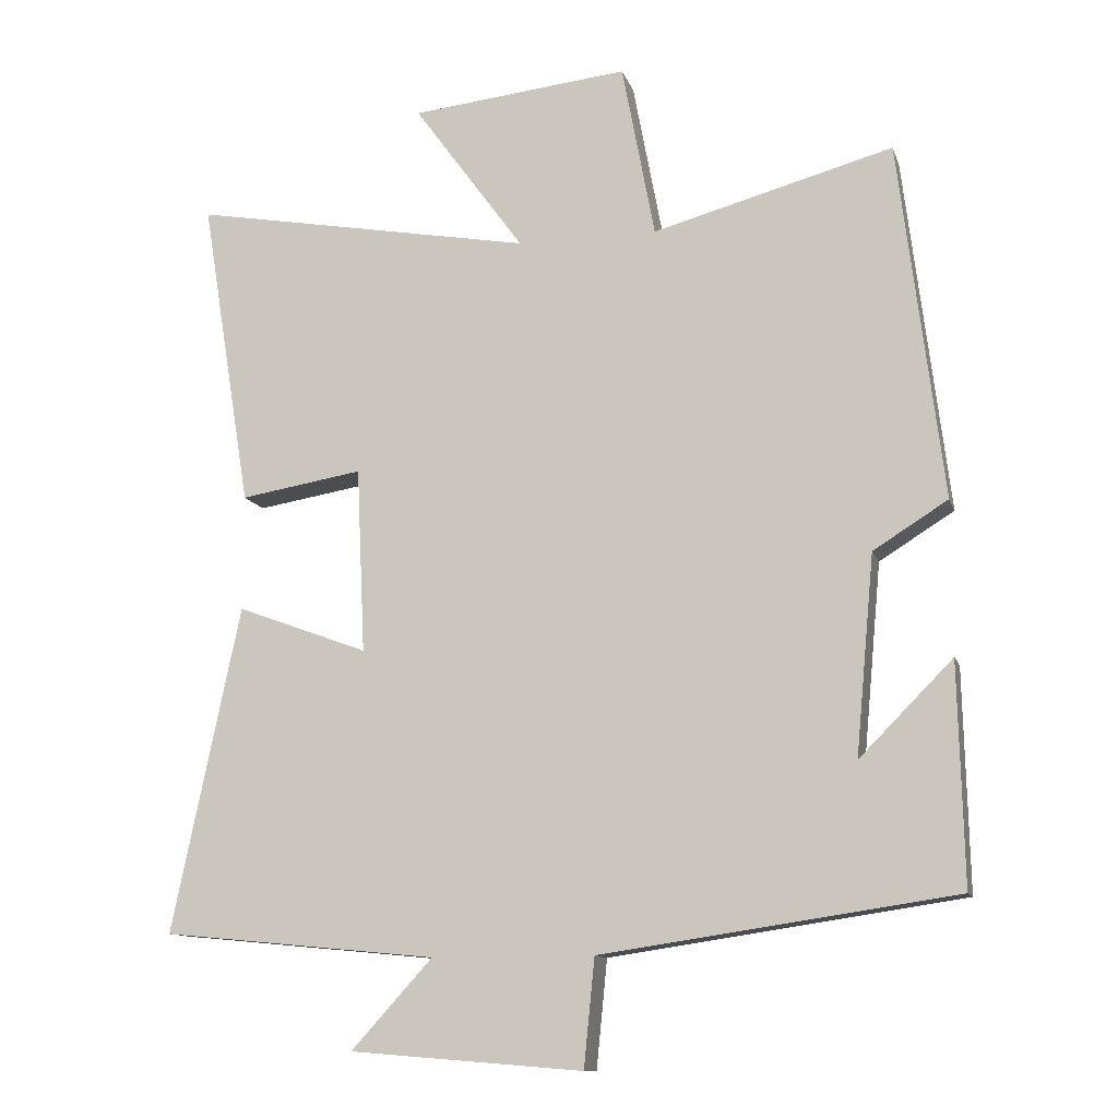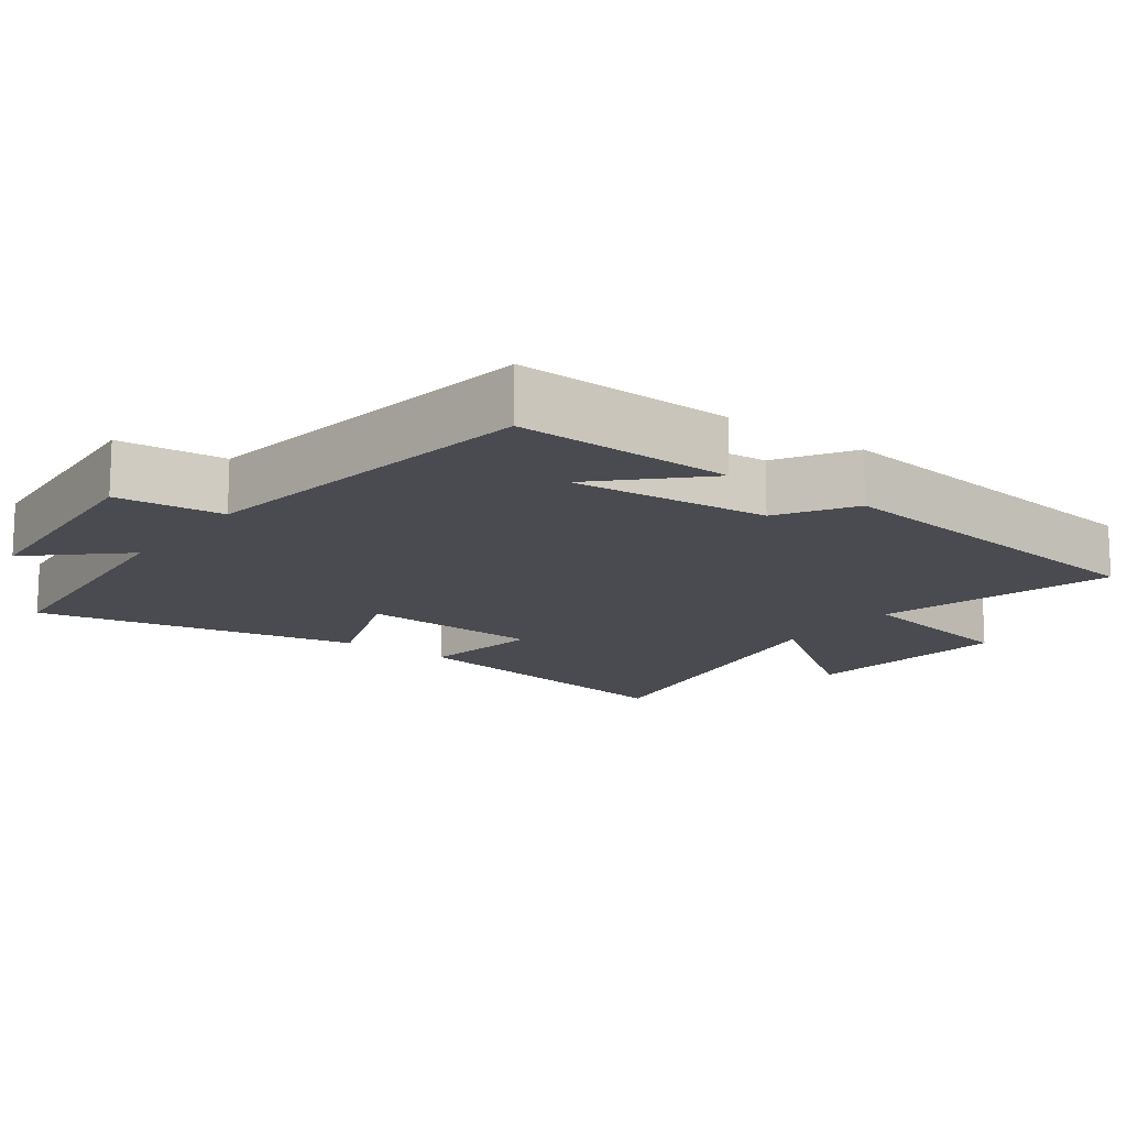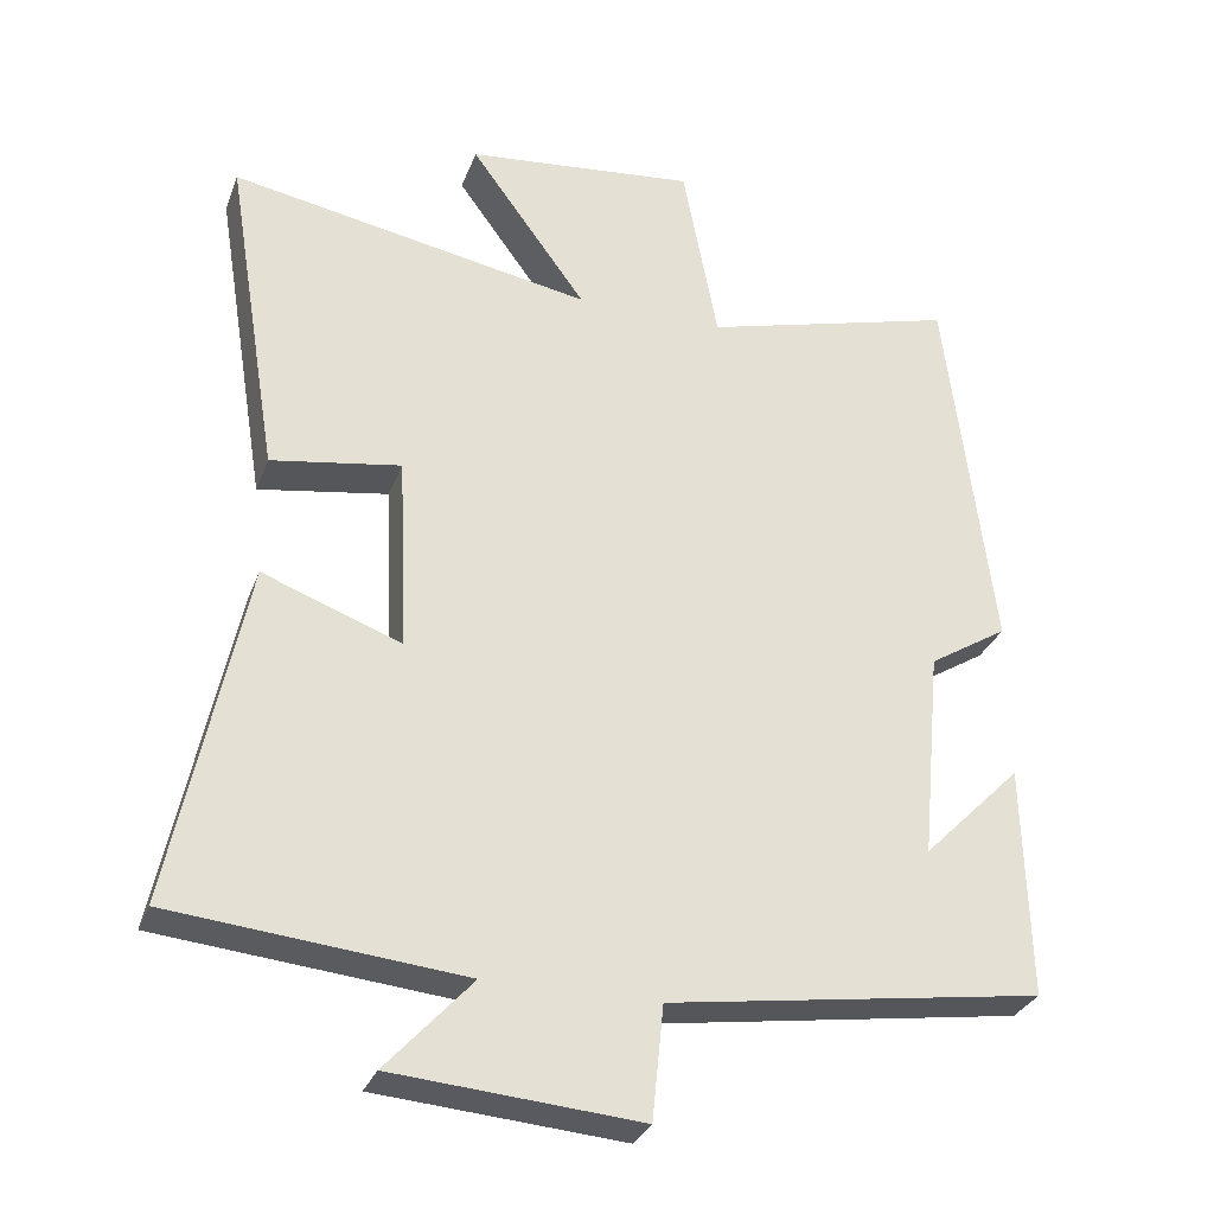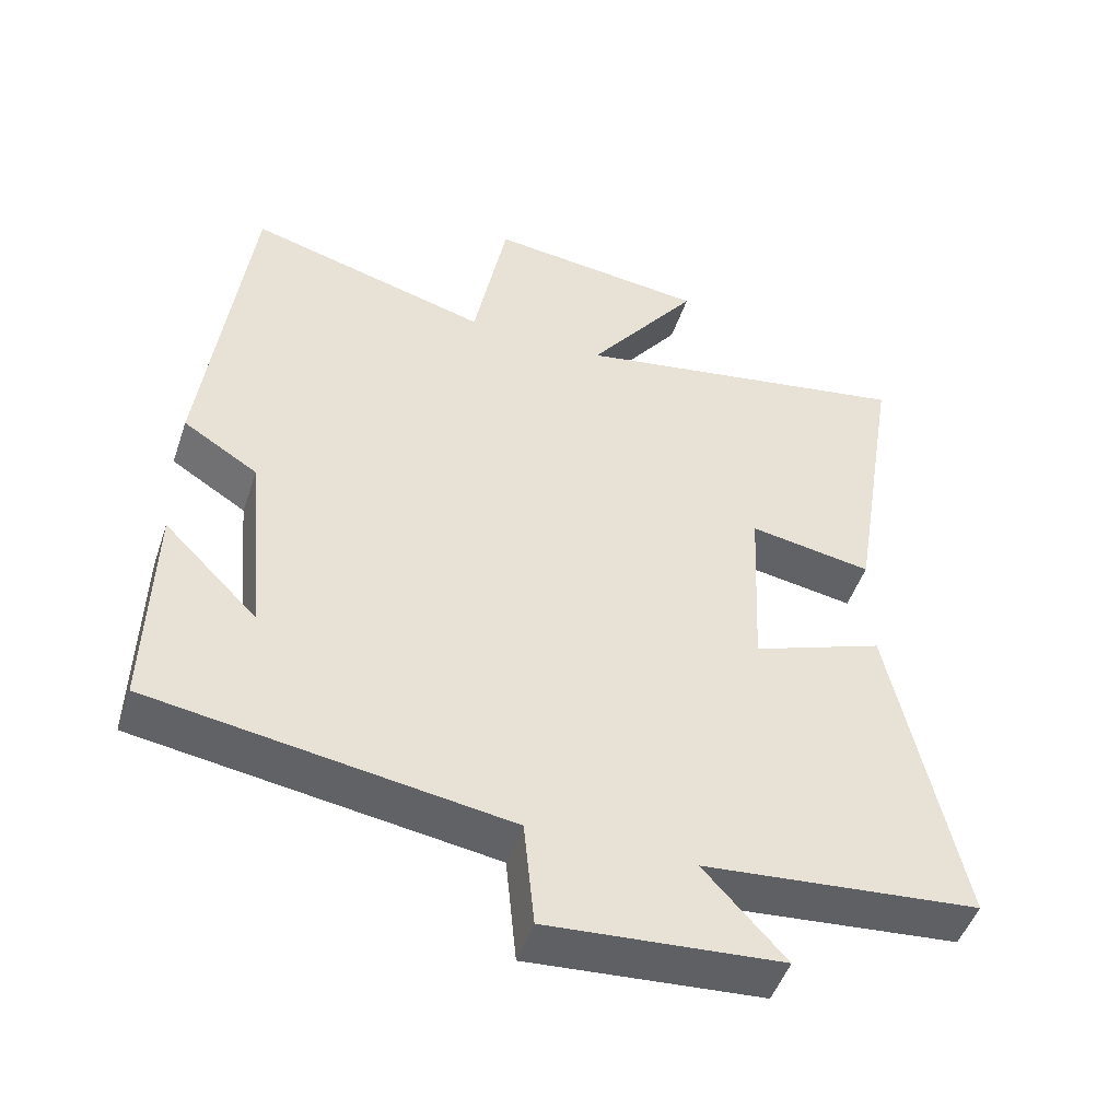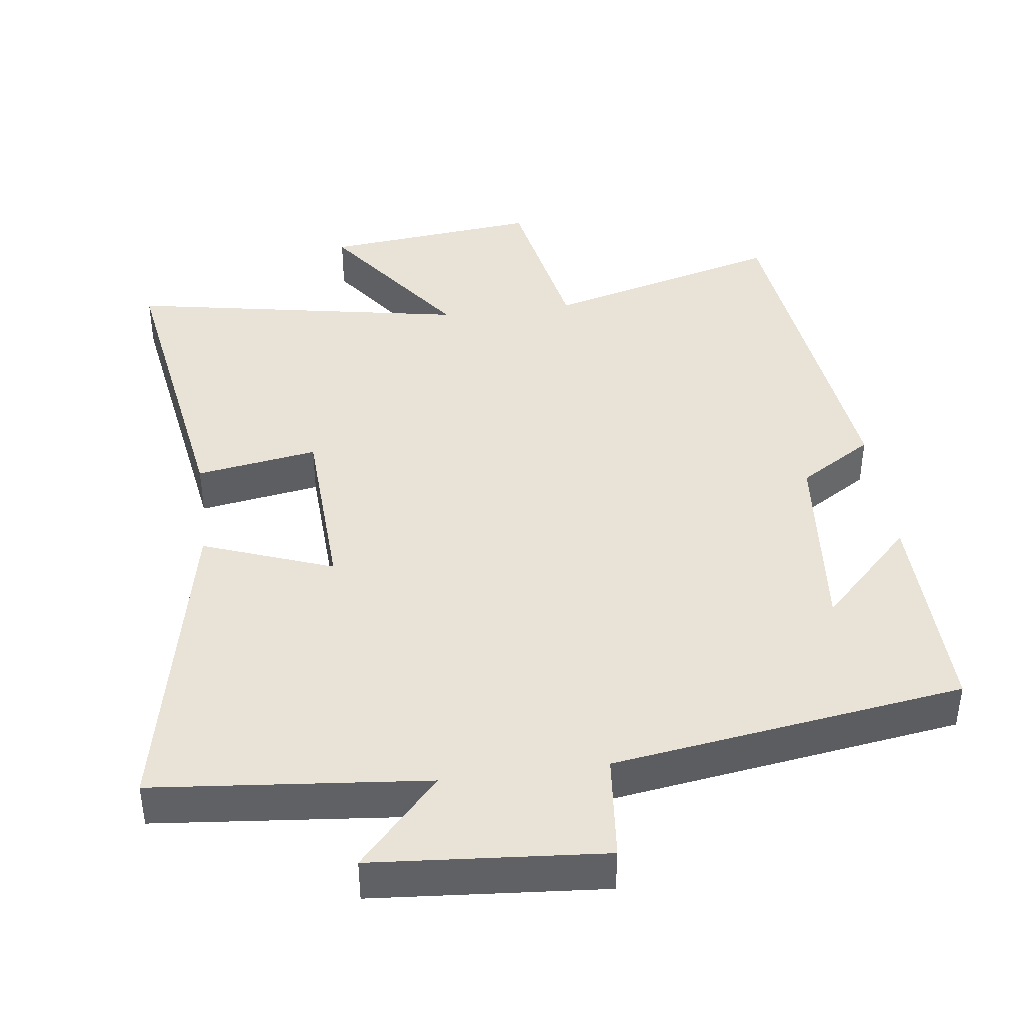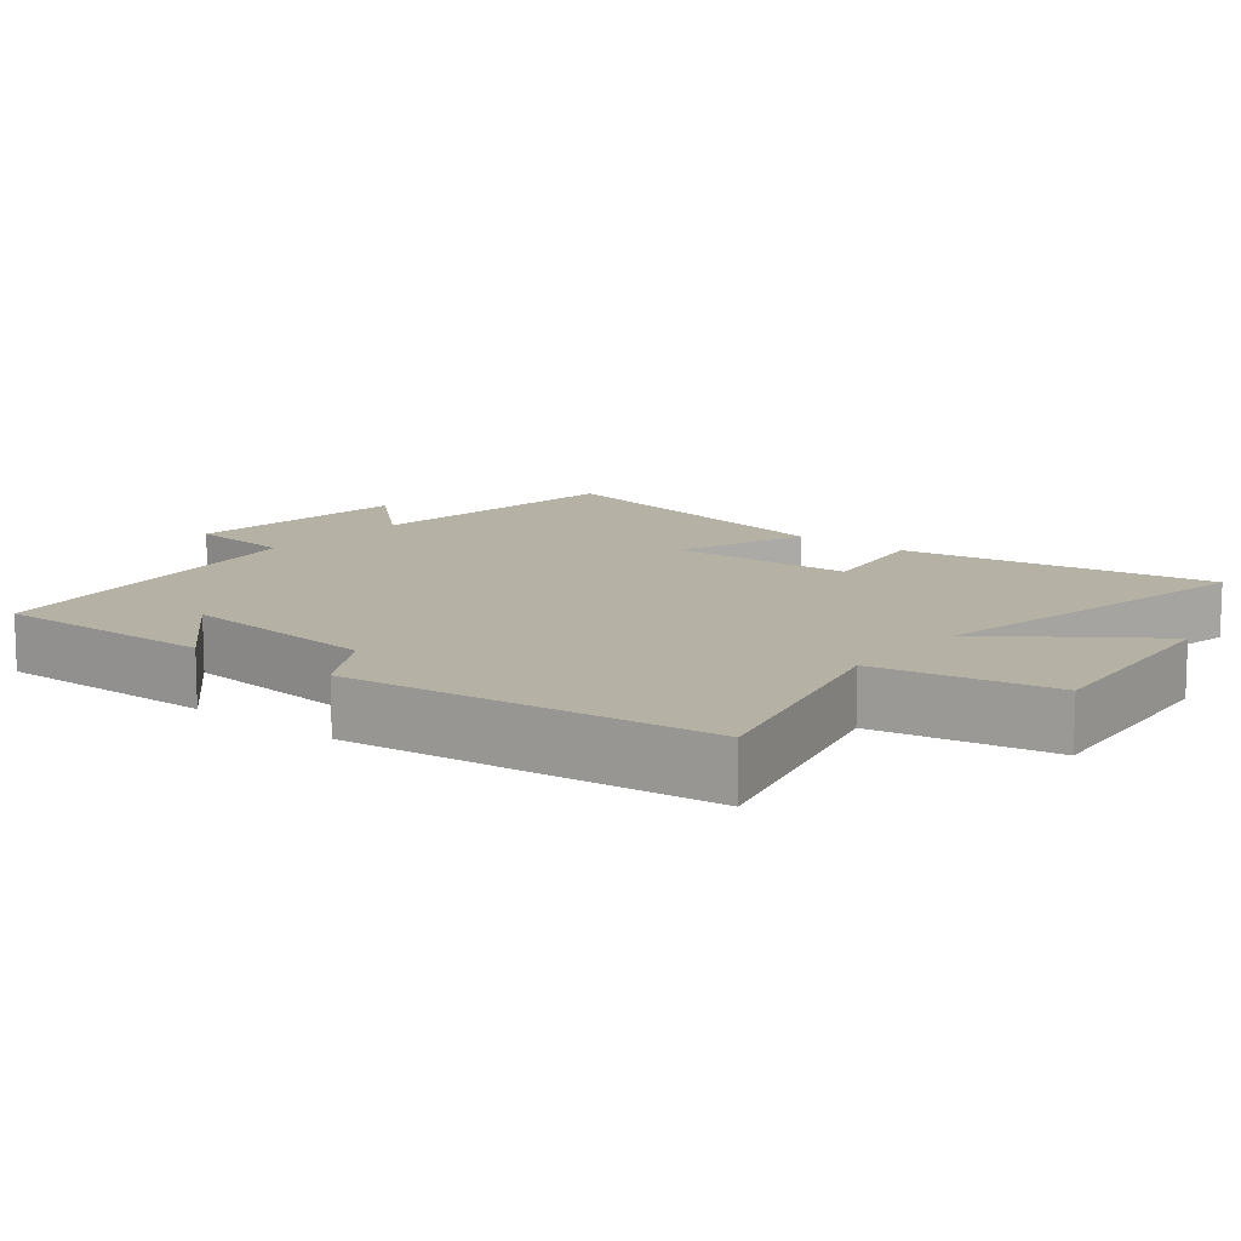
<metadata>
{"format":"obj","ext":"obj","renderer":"f3d","projection":"perspective","resolution":1024,"background":"white","views":[{"elev":-11.8,"azim":-165.2,"up":"+Z"},{"elev":-14.5,"azim":-126.5,"up":"+Y"},{"elev":-30.5,"azim":161.5,"up":"+Z"},{"elev":-48.9,"azim":-18.5,"up":"+Z"},{"elev":41.5,"azim":172.6,"up":"+Y"},{"elev":11.9,"azim":-50.7,"up":"+Y"}]}
</metadata>
<code>
v -0.507 0.07 -0.427
v -0.5 0.07 -0.12
v -0.37 0.07 -0.251
v -0.396 0.07 0.027
v -0.5 0.07 0.092
v -0.439 0.07 0.591
v -0.104 0.07 0.5
v -0.058 0.07 0.744
v 0.246 0.07 0.712
v 0.092 0.07 0.5
v 0.57 0.07 0.587
v 0.5 0.07 0.154
v 0.329 0.07 0.182
v 0.317 0.07 -0.076
v 0.5 0.07 -0.008
v 0.595 0.07 -0.463
v 0.212 0.07 -0.5
v 0.325 0.07 -0.624
v 0.001 0.07 -0.65
v -0.014 0.07 -0.5
v -0.507 0 -0.427
v -0.5 0 -0.12
v -0.37 0 -0.251
v -0.396 0 0.027
v -0.5 0 0.092
v -0.439 0 0.591
v -0.104 0 0.5
v -0.058 0 0.744
v 0.246 0 0.712
v 0.092 0 0.5
v 0.57 0 0.587
v 0.5 0 0.154
v 0.329 0 0.182
v 0.317 0 -0.076
v 0.5 0 -0.008
v 0.595 0 -0.463
v 0.212 0 -0.5
v 0.325 0 -0.624
v 0.001 0 -0.65
v -0.014 0 -0.5
f 17 18 19 20
f 17 20 1
f 16 17 1
f 15 16 1
f 14 15 1
f 13 14 1
f 10 11 12 13
f 7 8 9 10
f 7 10 13
f 6 7 13
f 5 6 13
f 4 5 13
f 3 4 13
f 1 2 3
f 1 3 13
f 40 39 38 37
f 21 40 37
f 21 37 36
f 21 36 35
f 21 35 34
f 21 34 33
f 33 32 31 30
f 30 29 28 27
f 33 30 27
f 33 27 26
f 33 26 25
f 33 25 24
f 33 24 23
f 23 22 21
f 33 23 21
f 1 21 22 2
f 2 22 23 3
f 3 23 24 4
f 4 24 25 5
f 5 25 26 6
f 6 26 27 7
f 7 27 28 8
f 8 28 29 9
f 9 29 30 10
f 10 30 31 11
f 11 31 32 12
f 12 32 33 13
f 13 33 34 14
f 14 34 35 15
f 15 35 36 16
f 16 36 37 17
f 17 37 38 18
f 18 38 39 19
f 19 39 40 20
f 20 40 21 1

</code>
